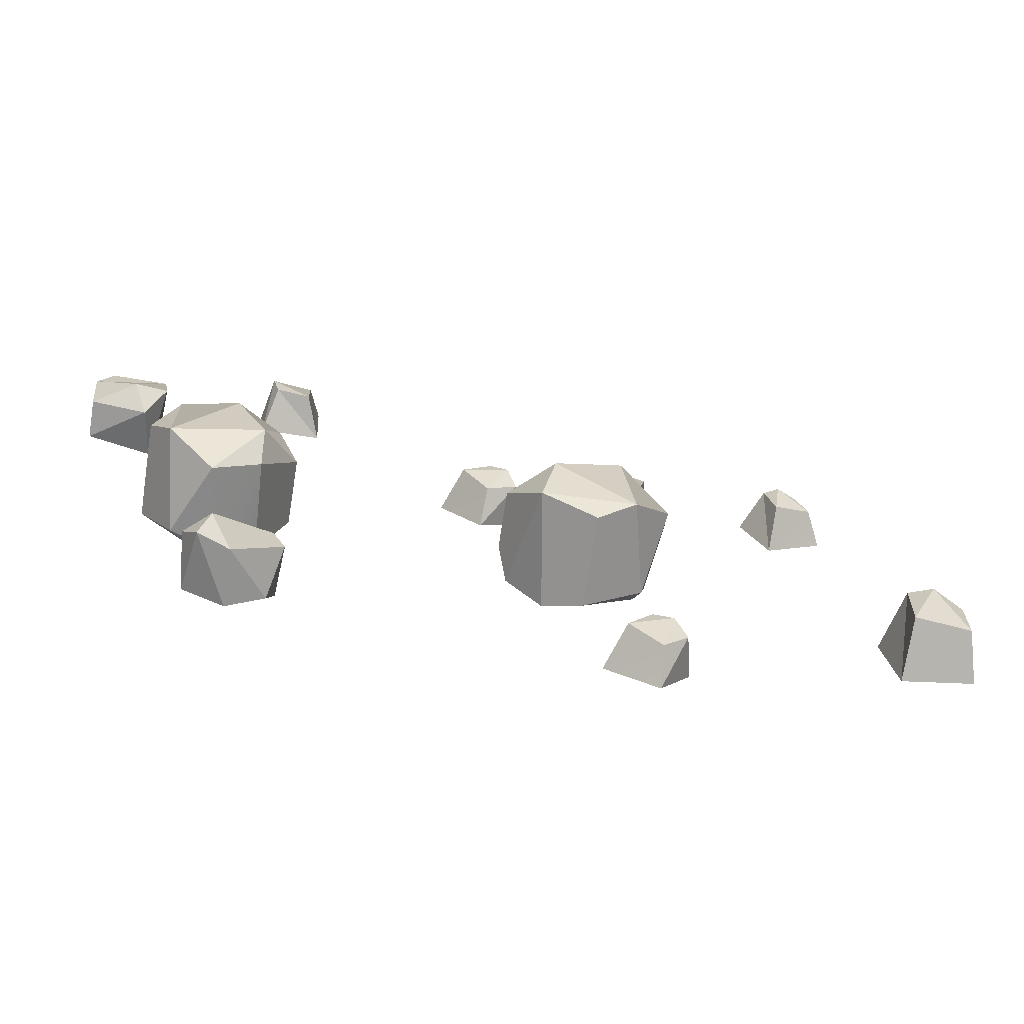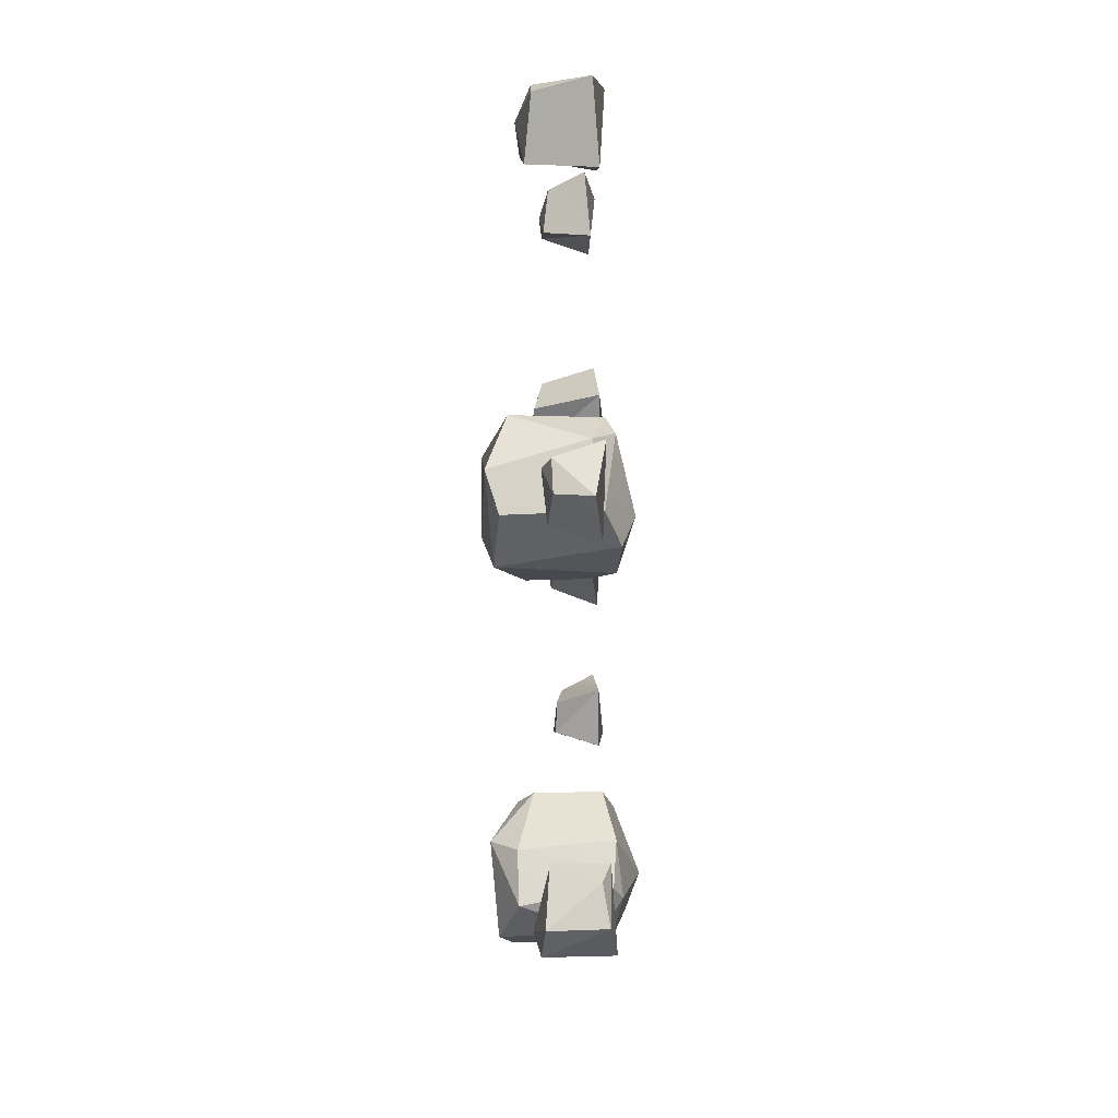
<metadata>
{"format":"obj","ext":"obj","renderer":"f3d","projection":"perspective","resolution":1024,"background":"white","views":[{"elev":-69.3,"azim":170.5,"up":"+Z"},{"elev":-73.5,"azim":-88.8,"up":"+Z"}]}
</metadata>
<code>
g SM_Env_Rubble_Pebbles_01
v -0.05385 0.1023 0.01631
v -0.0006726 0.05541 0.1164
v -0.07574 0.1242 0.1164
v -0.05385 0.1023 0.01631
v -0.08669 -0.09942 0.0038
v -0.02257 -0.0916 0.07418
v -0.1148 -0.1229 0.07887
v -0.02257 -0.0916 0.07418
v -0.08669 -0.09942 0.0038
v -0.1508 0.08982 -0.02904
v -0.05385 0.1023 0.01631
v -0.2149 0.1117 0.005364
v -0.2149 0.1117 0.005364
v -0.05385 0.1023 0.01631
v -0.07574 0.1242 0.1164
v -0.07574 0.1242 0.1164
v -0.0006726 0.05541 0.1164
v -0.07418 0.07887 0.193
v -0.0006726 0.05541 0.1164
v -0.002236 -0.04468 0.1133
v -0.03039 -0.03686 0.1711
v -0.02257 -0.0916 0.07418
v -0.1148 -0.1229 0.07887
v -0.07574 -0.08222 0.1805
v -0.0006726 0.05541 0.1164
v -0.03039 -0.03686 0.1711
v -0.07418 0.07887 0.193
v -0.07574 0.1242 0.1164
v -0.07418 0.07887 0.193
v -0.193 0.1227 0.1633
v -0.1352 -0.06345 0.2274
v -0.03039 -0.03686 0.1711
v -0.07574 -0.08222 0.1805
v -0.2149 0.1117 0.005364
v -0.07574 0.1242 0.1164
v -0.193 0.1227 0.1633
v -0.2556 -0.05563 0.02726
v -0.2493 -0.09316 0.082
v -0.1539 -0.07283 -0.02904
v -0.2822 0.07574 0.08356
v -0.2556 -0.05563 0.02726
v -0.2149 0.1117 0.005364
v -0.2822 0.07574 0.08356
v -0.2149 0.1117 0.005364
v -0.193 0.1227 0.1633
v -0.193 0.1227 0.1633
v -0.07418 0.07887 0.193
v -0.1352 0.05072 0.2274
v -0.24 0.07731 0.1649
v -0.193 0.1227 0.1633
v -0.1352 0.05072 0.2274
v -0.193 0.1227 0.1633
v -0.24 0.07731 0.1649
v -0.2822 0.07574 0.08356
v -0.2822 0.07574 0.08356
v -0.2697 -0.07752 0.107
v -0.2556 -0.05563 0.02726
v -0.2697 -0.07752 0.107
v -0.2493 -0.09316 0.082
v -0.2556 -0.05563 0.02726
v -0.2274 -0.08378 0.1727
v -0.2493 -0.09316 0.082
v -0.2697 -0.07752 0.107
v -0.2274 -0.08378 0.1727
v -0.1148 -0.1229 0.07887
v -0.2493 -0.09316 0.082
v 0.6437 0.03821 0.4292
v 0.6734 0.01006 0.3682
v 0.6984 0.05072 0.4042
v 0.6437 0.03821 0.4292
v 0.6609 -0.07909 0.3932
v 0.6734 0.01006 0.3682
v 0.6437 0.03821 0.4292
v 0.6562 -0.06814 0.4949
v 0.6609 -0.07909 0.3932
v 0.6546 0.03039 0.4933
v 0.6437 0.03821 0.4292
v 0.6984 0.05072 0.4042
v 0.6984 0.05072 0.4042
v 0.6734 0.01006 0.3682
v 0.7735 0.006928 0.3932
v 0.6546 0.03039 0.4933
v 0.6562 -0.06814 0.4949
v 0.6437 0.03821 0.4292
v 0.6609 -0.07909 0.3932
v 0.7735 -0.06188 0.3932
v 0.6734 0.01006 0.3682
v 0.7203 -0.05719 0.5246
v 0.6562 -0.06814 0.4949
v 0.6546 0.03039 0.4933
v 0.7735 -0.06188 0.3932
v 0.6609 -0.07909 0.3932
v 0.7641 -0.07127 0.5027
v 0.6984 0.05072 0.4042
v 0.7735 0.006928 0.3932
v 0.7813 0.02257 0.4667
v 0.6734 0.01006 0.3682
v 0.7735 -0.06188 0.3932
v 0.7735 0.006928 0.3932
v 0.6546 0.03039 0.4933
v 0.6984 0.05072 0.4042
v 0.7813 0.02257 0.4667
v 0.7203 -0.05719 0.5246
v 0.7641 -0.07127 0.5027
v 0.6562 -0.06814 0.4949
v 0.7563 0.02257 0.5168
v 0.7203 -0.05719 0.5246
v 0.6546 0.03039 0.4933
v 0.7563 0.02257 0.5168
v 0.6546 0.03039 0.4933
v 0.7813 0.02257 0.4667
v 0.6609 -0.07909 0.3932
v 0.6562 -0.06814 0.4949
v 0.7641 -0.07127 0.5027
v 0.7563 0.02257 0.5168
v 0.7641 -0.07127 0.5027
v 0.7203 -0.05719 0.5246
v 0.7813 0.02257 0.4667
v 0.7641 -0.07127 0.5027
v 0.7563 0.02257 0.5168
v 0.7735 0.006928 0.3932
v 0.7641 -0.07127 0.5027
v 0.7813 0.02257 0.4667
v 0.7735 0.006928 0.3932
v 0.7735 -0.06188 0.3932
v 0.7641 -0.07127 0.5027
v -0.7435 0.05072 -0.0134
v -0.7873 -0.08222 0.002236
v -0.7983 0.0257 -0.02591
v -0.7435 0.05072 -0.0134
v -0.6716 -0.06814 -0.02122
v -0.7873 -0.08222 0.002236
v -0.7435 0.05072 -0.0134
v -0.7983 0.0257 -0.02591
v -0.7967 0.02413 -0.1119
v -0.6951 0.04446 -0.0353
v -0.6716 -0.06814 -0.02122
v -0.7435 0.05072 -0.0134
v -0.7873 -0.08222 0.002236
v -0.8186 -0.06345 -0.1291
v -0.7983 0.0257 -0.02591
v -0.6919 -0.07127 -0.1463
v -0.6716 -0.06814 -0.02122
v -0.6951 0.04446 -0.0353
v -0.8186 -0.06345 -0.1291
v -0.7873 -0.08222 0.002236
v -0.6919 -0.07127 -0.1463
v -0.7435 0.05072 -0.0134
v -0.7967 0.02413 -0.1119
v -0.6951 0.03664 -0.1213
v -0.7983 0.0257 -0.02591
v -0.8186 -0.06345 -0.1291
v -0.7967 0.02413 -0.1119
v -0.6951 0.04446 -0.0353
v -0.7435 0.05072 -0.0134
v -0.6951 0.03664 -0.1213
v -0.6951 0.03664 -0.1213
v -0.6919 -0.07127 -0.1463
v -0.6951 0.04446 -0.0353
v -0.7873 -0.08222 0.002236
v -0.6716 -0.06814 -0.02122
v -0.6919 -0.07127 -0.1463
v -0.006928 0.02413 0.3275
v -0.04603 -0.07127 0.3088
v -0.02413 0.006928 0.2916
v -0.006928 0.02413 0.3275
v 0.02591 -0.05876 0.3791
v -0.04603 -0.07127 0.3088
v -0.006928 0.02413 0.3275
v -0.02413 0.006928 0.2916
v 0.02748 0.006928 0.2587
v 0.02435 0.01944 0.3479
v 0.02591 -0.05876 0.3791
v -0.006928 0.02413 0.3275
v -0.04603 -0.07127 0.3088
v 0.03061 -0.05406 0.2259
v -0.02413 0.006928 0.2916
v 0.1041 -0.06188 0.3056
v 0.02591 -0.05876 0.3791
v 0.02435 0.01944 0.3479
v 0.03061 -0.05406 0.2259
v -0.04603 -0.07127 0.3088
v 0.1041 -0.06188 0.3056
v -0.006928 0.02413 0.3275
v 0.02748 0.006928 0.2587
v 0.0744 0.01631 0.3135
v -0.02413 0.006928 0.2916
v 0.03061 -0.05406 0.2259
v 0.02748 0.006928 0.2587
v 0.02435 0.01944 0.3479
v -0.006928 0.02413 0.3275
v 0.0744 0.01631 0.3135
v 0.0744 0.01631 0.3135
v 0.1041 -0.06188 0.3056
v 0.02435 0.01944 0.3479
v -0.04603 -0.07127 0.3088
v 0.02591 -0.05876 0.3791
v 0.1041 -0.06188 0.3056
v 0.4622 0.021 0.645
v 0.481 -0.07283 0.6841
v 0.4513 0.005364 0.6841
v 0.4622 0.021 0.645
v 0.4685 -0.06345 0.584
v 0.481 -0.07283 0.6841
v 0.4622 0.021 0.645
v 0.4513 0.005364 0.6841
v 0.3903 0.0038 0.6763
v 0.4497 0.01631 0.609
v 0.4685 -0.06345 0.584
v 0.4622 0.021 0.645
v 0.481 -0.07283 0.6841
v 0.3684 -0.05563 0.7013
v 0.4513 0.005364 0.6841
v 0.3606 -0.06501 0.5918
v 0.4685 -0.06345 0.584
v 0.4497 0.01631 0.609
v 0.3684 -0.05563 0.7013
v 0.481 -0.07283 0.6841
v 0.3606 -0.06501 0.5918
v 0.4622 0.021 0.645
v 0.3903 0.0038 0.6763
v 0.3887 0.01318 0.6043
v 0.4513 0.005364 0.6841
v 0.3684 -0.05563 0.7013
v 0.3903 0.0038 0.6763
v 0.4497 0.01631 0.609
v 0.4622 0.021 0.645
v 0.3887 0.01318 0.6043
v 0.3887 0.01318 0.6043
v 0.3606 -0.06501 0.5918
v 0.4497 0.01631 0.609
v 0.481 -0.07283 0.6841
v 0.4685 -0.06345 0.584
v 0.3606 -0.06501 0.5918
v 0.5858 0.1023 0.1805
v 0.492 0.05541 0.2431
v 0.4857 0.1242 0.1696
v 0.5858 0.1023 0.1805
v 0.5967 -0.09942 0.1477
v 0.5311 -0.0916 0.2181
v 0.5201 -0.1229 0.1258
v 0.5311 -0.0916 0.2181
v 0.5967 -0.09942 0.1477
v 0.6233 0.08982 0.08043
v 0.5858 0.1023 0.1805
v 0.5827 0.1117 0.01944
v 0.5827 0.1117 0.01944
v 0.5858 0.1023 0.1805
v 0.4857 0.1242 0.1696
v 0.4857 0.1242 0.1696
v 0.492 0.05541 0.2431
v 0.4091 0.07887 0.1774
v 0.492 0.05541 0.2431
v 0.4951 -0.04468 0.2415
v 0.4357 -0.03686 0.2181
v 0.5311 -0.0916 0.2181
v 0.5201 -0.1229 0.1258
v 0.42 -0.08222 0.1743
v 0.492 0.05541 0.2431
v 0.4357 -0.03686 0.2181
v 0.4091 0.07887 0.1774
v 0.4857 0.1242 0.1696
v 0.4091 0.07887 0.1774
v 0.4278 0.1227 0.05541
v 0.37 -0.06345 0.1195
v 0.4357 -0.03686 0.2181
v 0.42 -0.08222 0.1743
v 0.5827 0.1117 0.01944
v 0.4857 0.1242 0.1696
v 0.4278 0.1227 0.05541
v 0.5592 -0.05563 -0.01966
v 0.5045 -0.09316 -0.007147
v 0.6218 -0.07283 0.07731
v 0.4998 0.07574 -0.04155
v 0.5592 -0.05563 -0.01966
v 0.5827 0.1117 0.01944
v 0.4998 0.07574 -0.04155
v 0.5827 0.1117 0.01944
v 0.4278 0.1227 0.05541
v 0.4278 0.1227 0.05541
v 0.4091 0.07887 0.1774
v 0.37 0.05072 0.1195
v 0.4232 0.07731 0.008492
v 0.4278 0.1227 0.05541
v 0.37 0.05072 0.1195
v 0.4278 0.1227 0.05541
v 0.4232 0.07731 0.008492
v 0.4998 0.07574 -0.04155
v 0.4998 0.07574 -0.04155
v 0.4779 -0.07752 -0.02591
v 0.5592 -0.05563 -0.01966
v 0.4779 -0.07752 -0.02591
v 0.5045 -0.09316 -0.007147
v 0.5592 -0.05563 -0.01966
v 0.4153 -0.08378 0.02257
v 0.5045 -0.09316 -0.007147
v 0.4779 -0.07752 -0.02591
v 0.4153 -0.08378 0.02257
v 0.5201 -0.1229 0.1258
v 0.5045 -0.09316 -0.007147
v 0.4935 0.03821 -0.2386
v 0.5232 0.01006 -0.1761
v 0.4779 0.05072 -0.1792
v 0.4935 0.03821 -0.2386
v 0.5107 -0.07909 -0.2026
v 0.5232 0.01006 -0.1761
v 0.4935 0.03821 -0.2386
v 0.4341 -0.06814 -0.2683
v 0.5107 -0.07909 -0.2026
v 0.4357 0.03039 -0.2683
v 0.4935 0.03821 -0.2386
v 0.4779 0.05072 -0.1792
v 0.4779 0.05072 -0.1792
v 0.5232 0.01006 -0.1761
v 0.4388 0.006928 -0.1135
v 0.4357 0.03039 -0.2683
v 0.4341 -0.06814 -0.2683
v 0.4935 0.03821 -0.2386
v 0.5107 -0.07909 -0.2026
v 0.4388 -0.06188 -0.1135
v 0.5232 0.01006 -0.1761
v 0.3715 -0.05719 -0.237
v 0.4341 -0.06814 -0.2683
v 0.4357 0.03039 -0.2683
v 0.4388 -0.06188 -0.1135
v 0.5107 -0.07909 -0.2026
v 0.3606 -0.07127 -0.1901
v 0.4779 0.05072 -0.1792
v 0.4388 0.006928 -0.1135
v 0.3778 0.02257 -0.1542
v 0.5232 0.01006 -0.1761
v 0.4388 -0.06188 -0.1135
v 0.4388 0.006928 -0.1135
v 0.4357 0.03039 -0.2683
v 0.4779 0.05072 -0.1792
v 0.3778 0.02257 -0.1542
v 0.3715 -0.05719 -0.237
v 0.3606 -0.07127 -0.1901
v 0.4341 -0.06814 -0.2683
v 0.3543 0.02257 -0.2042
v 0.3715 -0.05719 -0.237
v 0.4357 0.03039 -0.2683
v 0.3543 0.02257 -0.2042
v 0.4357 0.03039 -0.2683
v 0.3778 0.02257 -0.1542
v 0.5107 -0.07909 -0.2026
v 0.4341 -0.06814 -0.2683
v 0.3606 -0.07127 -0.1901
v 0.3543 0.02257 -0.2042
v 0.3606 -0.07127 -0.1901
v 0.3715 -0.05719 -0.237
v 0.3778 0.02257 -0.1542
v 0.3606 -0.07127 -0.1901
v 0.3543 0.02257 -0.2042
v 0.4388 0.006928 -0.1135
v 0.3606 -0.07127 -0.1901
v 0.3778 0.02257 -0.1542
v 0.4388 0.006928 -0.1135
v 0.4388 -0.06188 -0.1135
v 0.3606 -0.07127 -0.1901
v -0.1571 0.05072 0.3604
v -0.1539 -0.08222 0.4073
v -0.1852 0.0257 0.4104
v -0.1571 0.05072 0.3604
v -0.1446 -0.06814 0.2884
v -0.1539 -0.08222 0.4073
v -0.1571 0.05072 0.3604
v -0.1852 0.0257 0.4104
v -0.2665 0.02413 0.3838
v -0.1633 0.04446 0.3072
v -0.1446 -0.06814 0.2884
v -0.1571 0.05072 0.3604
v -0.1539 -0.08222 0.4073
v -0.2884 -0.06345 0.3995
v -0.1852 0.0257 0.4104
v -0.2697 -0.07127 0.2728
v -0.1446 -0.06814 0.2884
v -0.1633 0.04446 0.3072
v -0.2884 -0.06345 0.3995
v -0.1539 -0.08222 0.4073
v -0.2697 -0.07127 0.2728
v -0.1571 0.05072 0.3604
v -0.2665 0.02413 0.3838
v -0.2462 0.03664 0.2837
v -0.1852 0.0257 0.4104
v -0.2884 -0.06345 0.3995
v -0.2665 0.02413 0.3838
v -0.1633 0.04446 0.3072
v -0.1571 0.05072 0.3604
v -0.2462 0.03664 0.2837
v -0.2462 0.03664 0.2837
v -0.2697 -0.07127 0.2728
v -0.1633 0.04446 0.3072
v -0.1539 -0.08222 0.4073
v -0.1446 -0.06814 0.2884
v -0.2697 -0.07127 0.2728
v -0.534 0.02413 0.462
v -0.5621 -0.07127 0.4949
v -0.5731 0.006928 0.4667
v -0.534 0.02413 0.462
v -0.4745 -0.05876 0.4464
v -0.5621 -0.07127 0.4949
v -0.534 0.02413 0.462
v -0.5731 0.006928 0.4667
v -0.5903 0.006928 0.4073
v -0.5043 0.01944 0.4386
v -0.4745 -0.05876 0.4464
v -0.534 0.02413 0.462
v -0.5621 -0.07127 0.4949
v -0.62 -0.05406 0.3963
v -0.5731 0.006928 0.4667
v -0.5215 -0.06188 0.3494
v -0.4745 -0.05876 0.4464
v -0.5043 0.01944 0.4386
v -0.62 -0.05406 0.3963
v -0.5621 -0.07127 0.4949
v -0.5215 -0.06188 0.3494
v -0.534 0.02413 0.462
v -0.5903 0.006928 0.4073
v -0.523 0.01631 0.3807
v -0.5731 0.006928 0.4667
v -0.62 -0.05406 0.3963
v -0.5903 0.006928 0.4073
v -0.5043 0.01944 0.4386
v -0.534 0.02413 0.462
v -0.523 0.01631 0.3807
v -0.523 0.01631 0.3807
v -0.5215 -0.06188 0.3494
v -0.5043 0.01944 0.4386
v -0.5621 -0.07127 0.4949
v -0.4745 -0.05876 0.4464
v -0.5215 -0.06188 0.3494
v -0.2791 0.021 -0.2464
v -0.3213 -0.07283 -0.2558
v -0.3025 0.005364 -0.2793
v -0.2791 0.021 -0.2464
v -0.2353 -0.06345 -0.2026
v -0.3213 -0.07283 -0.2558
v -0.2791 0.021 -0.2464
v -0.3025 0.005364 -0.2793
v -0.2603 0.0038 -0.3215
v -0.2446 0.01631 -0.2339
v -0.2353 -0.06345 -0.2026
v -0.2791 0.021 -0.2464
v -0.3213 -0.07283 -0.2558
v -0.265 -0.05563 -0.3543
v -0.3025 0.005364 -0.2793
v -0.1758 -0.06501 -0.2918
v -0.2353 -0.06345 -0.2026
v -0.2446 0.01631 -0.2339
v -0.265 -0.05563 -0.3543
v -0.3213 -0.07283 -0.2558
v -0.1758 -0.06501 -0.2918
v -0.2791 0.021 -0.2464
v -0.2603 0.0038 -0.3215
v -0.204 0.01318 -0.2777
v -0.3025 0.005364 -0.2793
v -0.265 -0.05563 -0.3543
v -0.2603 0.0038 -0.3215
v -0.2446 0.01631 -0.2339
v -0.2791 0.021 -0.2464
v -0.204 0.01318 -0.2777
v -0.204 0.01318 -0.2777
v -0.1758 -0.06501 -0.2918
v -0.2446 0.01631 -0.2339
v -0.3213 -0.07283 -0.2558
v -0.2353 -0.06345 -0.2026
v -0.1758 -0.06501 -0.2918
v -0.02257 -0.0916 0.07418
v -0.002236 -0.04468 0.1133
v -0.0006726 0.05541 0.1164
v -0.05385 0.1023 0.01631
v -0.05385 0.1023 0.01631
v -0.1539 -0.07283 -0.02904
v -0.08669 -0.09942 0.0038
v -0.1508 0.08982 -0.02904
v -0.1148 -0.1229 0.07887
v -0.08669 -0.09942 0.0038
v -0.1539 -0.07283 -0.02904
v -0.2493 -0.09316 0.082
v -0.02257 -0.0916 0.07418
v -0.07574 -0.08222 0.1805
v -0.002236 -0.04468 0.1133
v -0.03039 -0.03686 0.1711
v -0.2556 -0.05563 0.02726
v -0.1539 -0.07283 -0.02904
v -0.1508 0.08982 -0.02904
v -0.2149 0.1117 0.005364
v -0.07418 0.07887 0.193
v -0.03039 -0.03686 0.1711
v -0.1352 0.05072 0.2274
v -0.1352 -0.06345 0.2274
v -0.07574 -0.08222 0.1805
v -0.1148 -0.1229 0.07887
v -0.2274 -0.08378 0.1727
v -0.1352 -0.06345 0.2274
v -0.24 0.07731 0.1649
v -0.2697 -0.07752 0.107
v -0.2822 0.07574 0.08356
v -0.2274 -0.08378 0.1727
v -0.1352 0.05072 0.2274
v -0.2274 -0.08378 0.1727
v -0.24 0.07731 0.1649
v -0.1352 -0.06345 0.2274
v -0.7967 0.02413 -0.1119
v -0.6919 -0.07127 -0.1463
v -0.6951 0.03664 -0.1213
v -0.8186 -0.06345 -0.1291
v 0.02748 0.006928 0.2587
v 0.1041 -0.06188 0.3056
v 0.0744 0.01631 0.3135
v 0.03061 -0.05406 0.2259
v 0.3903 0.0038 0.6763
v 0.3606 -0.06501 0.5918
v 0.3887 0.01318 0.6043
v 0.3684 -0.05563 0.7013
v 0.5311 -0.0916 0.2181
v 0.4951 -0.04468 0.2415
v 0.492 0.05541 0.2431
v 0.5858 0.1023 0.1805
v 0.5858 0.1023 0.1805
v 0.6218 -0.07283 0.07731
v 0.5967 -0.09942 0.1477
v 0.6233 0.08982 0.08043
v 0.5201 -0.1229 0.1258
v 0.5967 -0.09942 0.1477
v 0.6218 -0.07283 0.07731
v 0.5045 -0.09316 -0.007147
v 0.5311 -0.0916 0.2181
v 0.42 -0.08222 0.1743
v 0.4951 -0.04468 0.2415
v 0.4357 -0.03686 0.2181
v 0.5592 -0.05563 -0.01966
v 0.6218 -0.07283 0.07731
v 0.6233 0.08982 0.08043
v 0.5827 0.1117 0.01944
v 0.4091 0.07887 0.1774
v 0.4357 -0.03686 0.2181
v 0.37 0.05072 0.1195
v 0.37 -0.06345 0.1195
v 0.42 -0.08222 0.1743
v 0.5201 -0.1229 0.1258
v 0.4153 -0.08378 0.02257
v 0.37 -0.06345 0.1195
v 0.4232 0.07731 0.008492
v 0.4779 -0.07752 -0.02591
v 0.4998 0.07574 -0.04155
v 0.4153 -0.08378 0.02257
v 0.37 0.05072 0.1195
v 0.4153 -0.08378 0.02257
v 0.4232 0.07731 0.008492
v 0.37 -0.06345 0.1195
v -0.2665 0.02413 0.3838
v -0.2697 -0.07127 0.2728
v -0.2462 0.03664 0.2837
v -0.2884 -0.06345 0.3995
v -0.5903 0.006928 0.4073
v -0.5215 -0.06188 0.3494
v -0.523 0.01631 0.3807
v -0.62 -0.05406 0.3963
v -0.2603 0.0038 -0.3215
v -0.1758 -0.06501 -0.2918
v -0.204 0.01318 -0.2777
v -0.265 -0.05563 -0.3543
g SM_Env_Rubble_Pebbles_01_0
f 3 2 1
f 6 5 4
f 9 8 7
f 12 11 10
f 15 14 13
f 18 17 16
f 21 20 19
f 24 23 22
f 27 26 25
f 30 29 28
f 33 32 31
f 36 35 34
f 39 38 37
f 42 41 40
f 45 44 43
f 48 47 46
f 51 50 49
f 54 53 52
f 57 56 55
f 60 59 58
f 63 62 61
f 66 65 64
f 69 68 67
f 72 71 70
f 75 74 73
f 78 77 76
f 81 80 79
f 84 83 82
f 87 86 85
f 90 89 88
f 93 92 91
f 96 95 94
f 99 98 97
f 102 101 100
f 105 104 103
f 108 107 106
f 111 110 109
f 114 113 112
f 117 116 115
f 120 119 118
f 123 122 121
f 126 125 124
f 129 128 127
f 132 131 130
f 135 134 133
f 138 137 136
f 141 140 139
f 144 143 142
f 147 146 145
f 150 149 148
f 153 152 151
f 156 155 154
f 159 158 157
f 162 161 160
f 165 164 163
f 168 167 166
f 171 170 169
f 174 173 172
f 177 176 175
f 180 179 178
f 183 182 181
f 186 185 184
f 189 188 187
f 192 191 190
f 195 194 193
f 198 197 196
f 201 200 199
f 204 203 202
f 207 206 205
f 210 209 208
f 213 212 211
f 216 215 214
f 219 218 217
f 222 221 220
f 225 224 223
f 228 227 226
f 231 230 229
f 234 233 232
f 237 236 235
f 240 239 238
f 243 242 241
f 246 245 244
f 249 248 247
f 252 251 250
f 255 254 253
f 258 257 256
f 261 260 259
f 264 263 262
f 267 266 265
f 270 269 268
f 273 272 271
f 276 275 274
f 279 278 277
f 282 281 280
f 285 284 283
f 288 287 286
f 291 290 289
f 294 293 292
f 297 296 295
f 300 299 298
f 303 302 301
f 306 305 304
f 309 308 307
f 312 311 310
f 315 314 313
f 318 317 316
f 321 320 319
f 324 323 322
f 327 326 325
f 330 329 328
f 333 332 331
f 336 335 334
f 339 338 337
f 342 341 340
f 345 344 343
f 348 347 346
f 351 350 349
f 354 353 352
f 357 356 355
f 360 359 358
f 363 362 361
f 366 365 364
f 369 368 367
f 372 371 370
f 375 374 373
f 378 377 376
f 381 380 379
f 384 383 382
f 387 386 385
f 390 389 388
f 393 392 391
f 396 395 394
f 399 398 397
f 402 401 400
f 405 404 403
f 408 407 406
f 411 410 409
f 414 413 412
f 417 416 415
f 420 419 418
f 423 422 421
f 426 425 424
f 429 428 427
f 432 431 430
f 435 434 433
f 438 437 436
f 441 440 439
f 444 443 442
f 447 446 445
f 450 449 448
f 453 452 451
f 456 455 454
f 459 458 457
f 462 461 460
f 465 464 463
f 468 467 466
f 471 470 469
f 471 469 472
f 475 474 473
f 473 474 476
f 479 478 477
f 480 479 477
f 483 482 481
f 484 482 483
f 487 486 485
f 488 487 485
f 491 490 489
f 491 492 490
f 495 494 493
f 496 495 493
f 499 498 497
f 498 500 497
f 503 502 501
f 502 504 501
f 507 506 505
f 506 508 505
f 511 510 509
f 510 512 509
f 515 514 513
f 514 516 513
f 519 518 517
f 519 517 520
f 523 522 521
f 521 522 524
f 527 526 525
f 528 527 525
f 531 530 529
f 532 530 531
f 535 534 533
f 536 535 533
f 539 538 537
f 539 540 538
f 543 542 541
f 544 543 541
f 547 546 545
f 546 548 545
f 551 550 549
f 550 552 549
f 555 554 553
f 554 556 553
f 559 558 557
f 558 560 557
f 563 562 561
f 562 564 561

</code>
